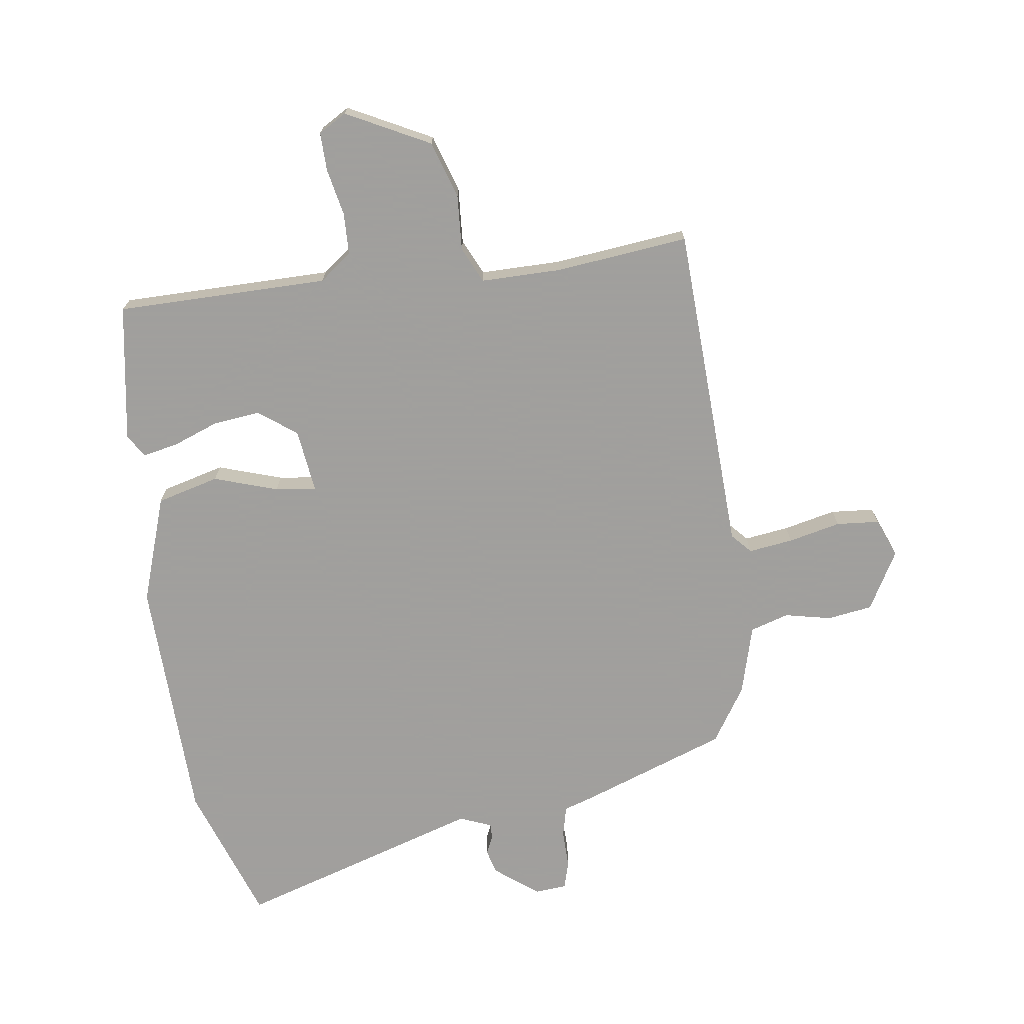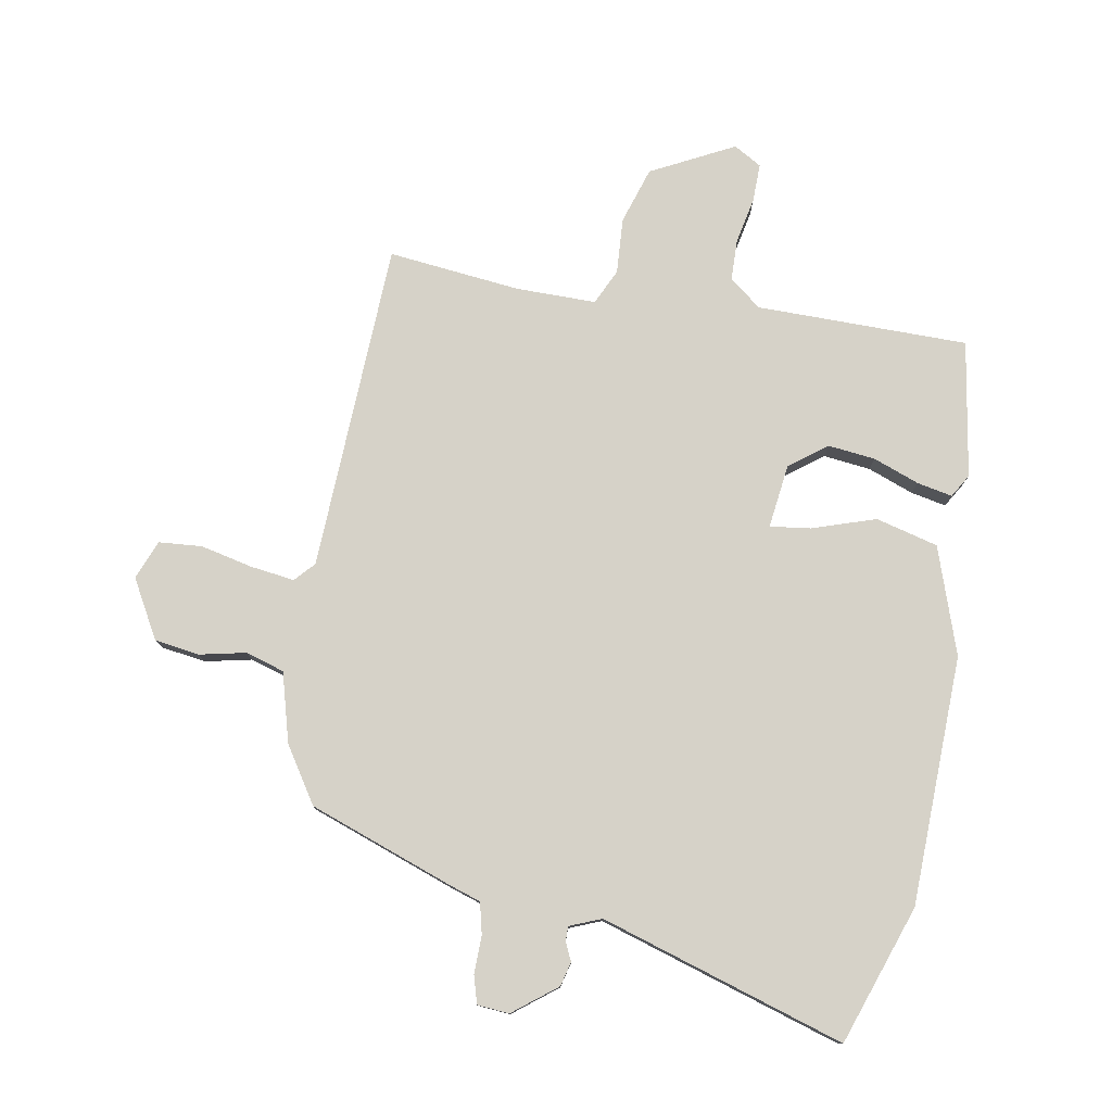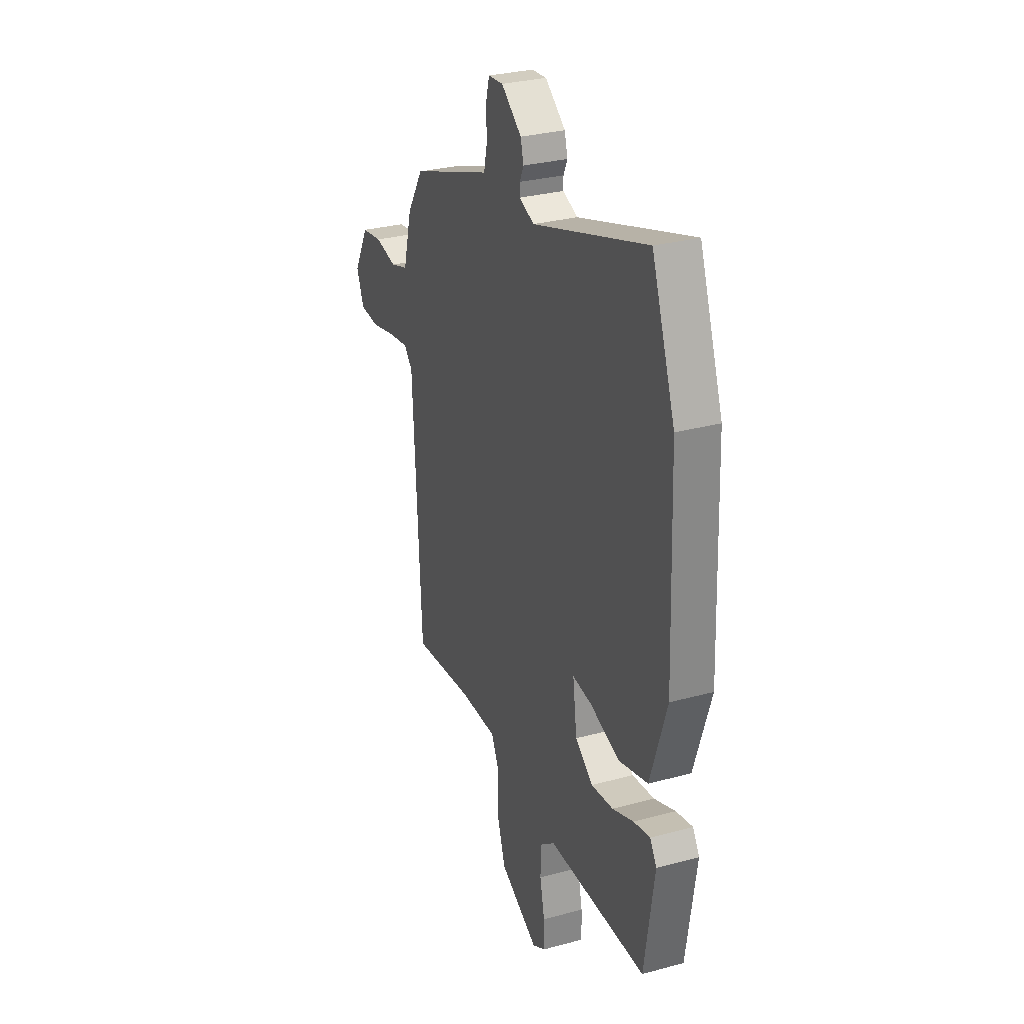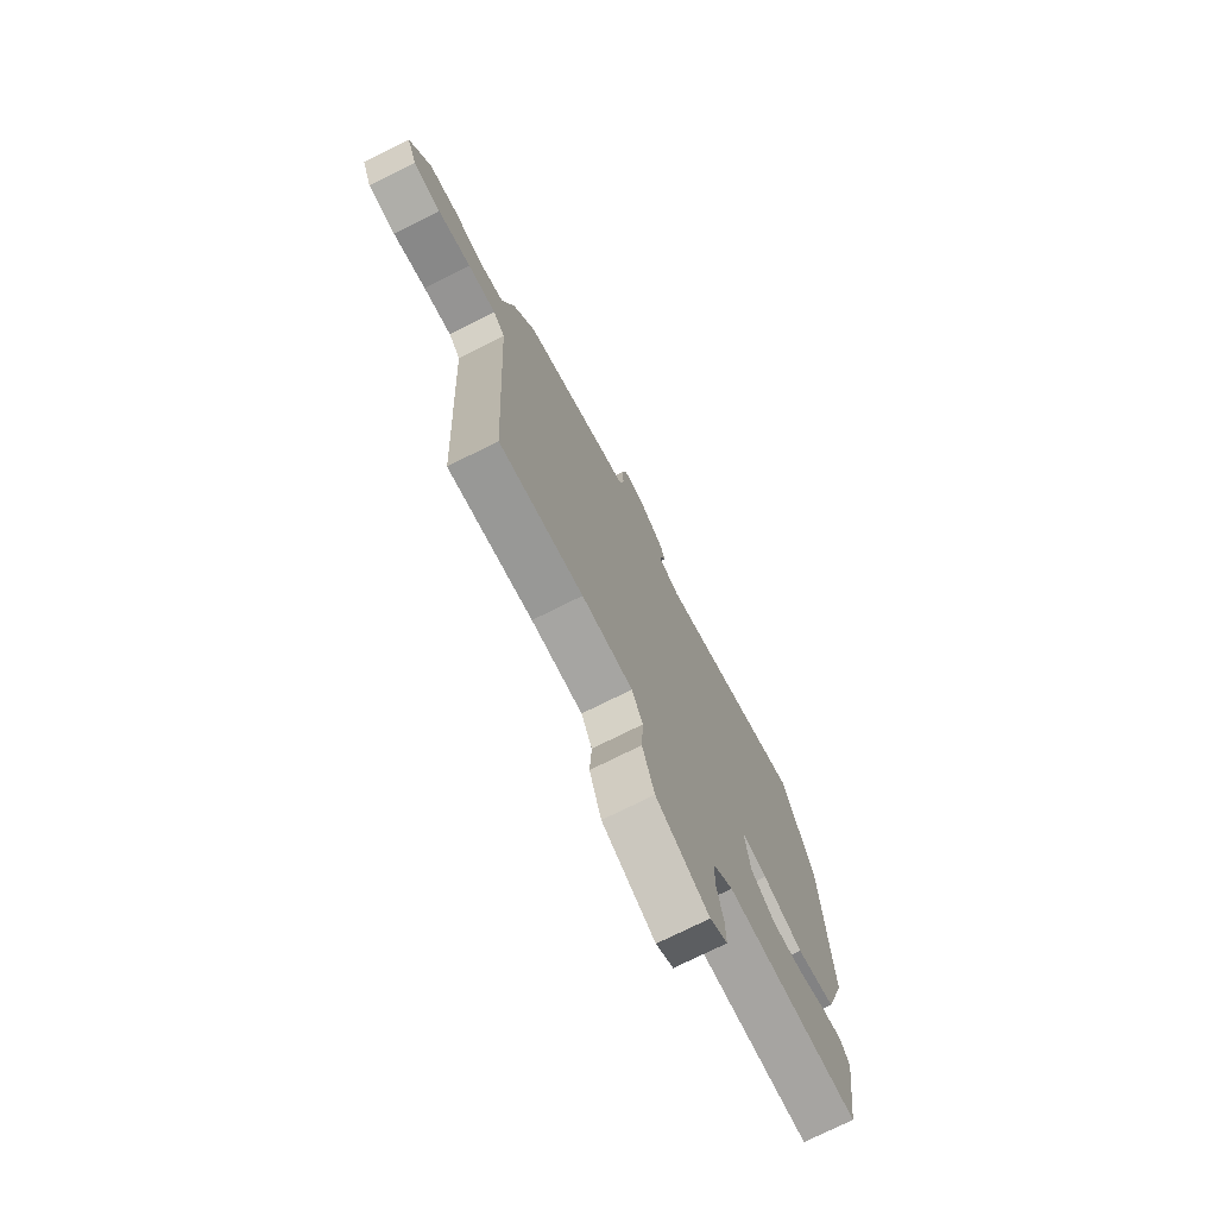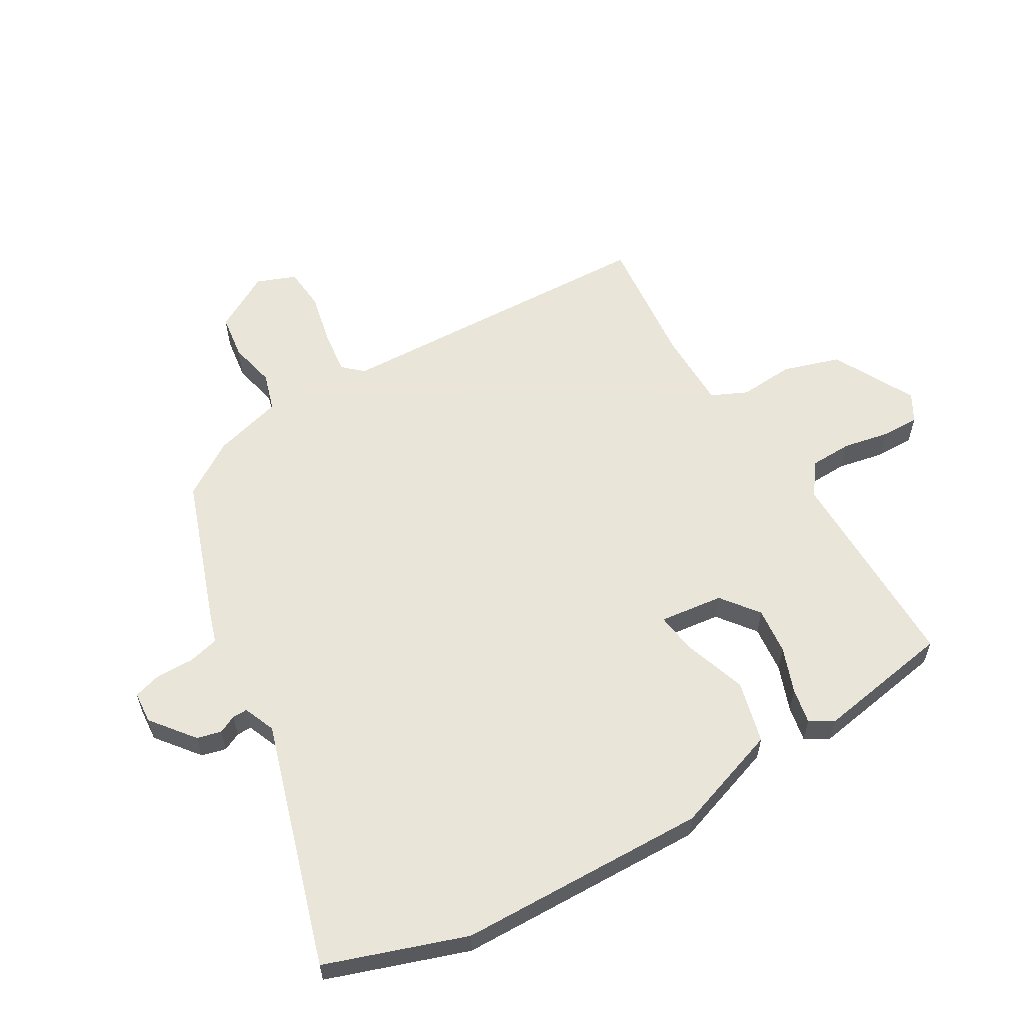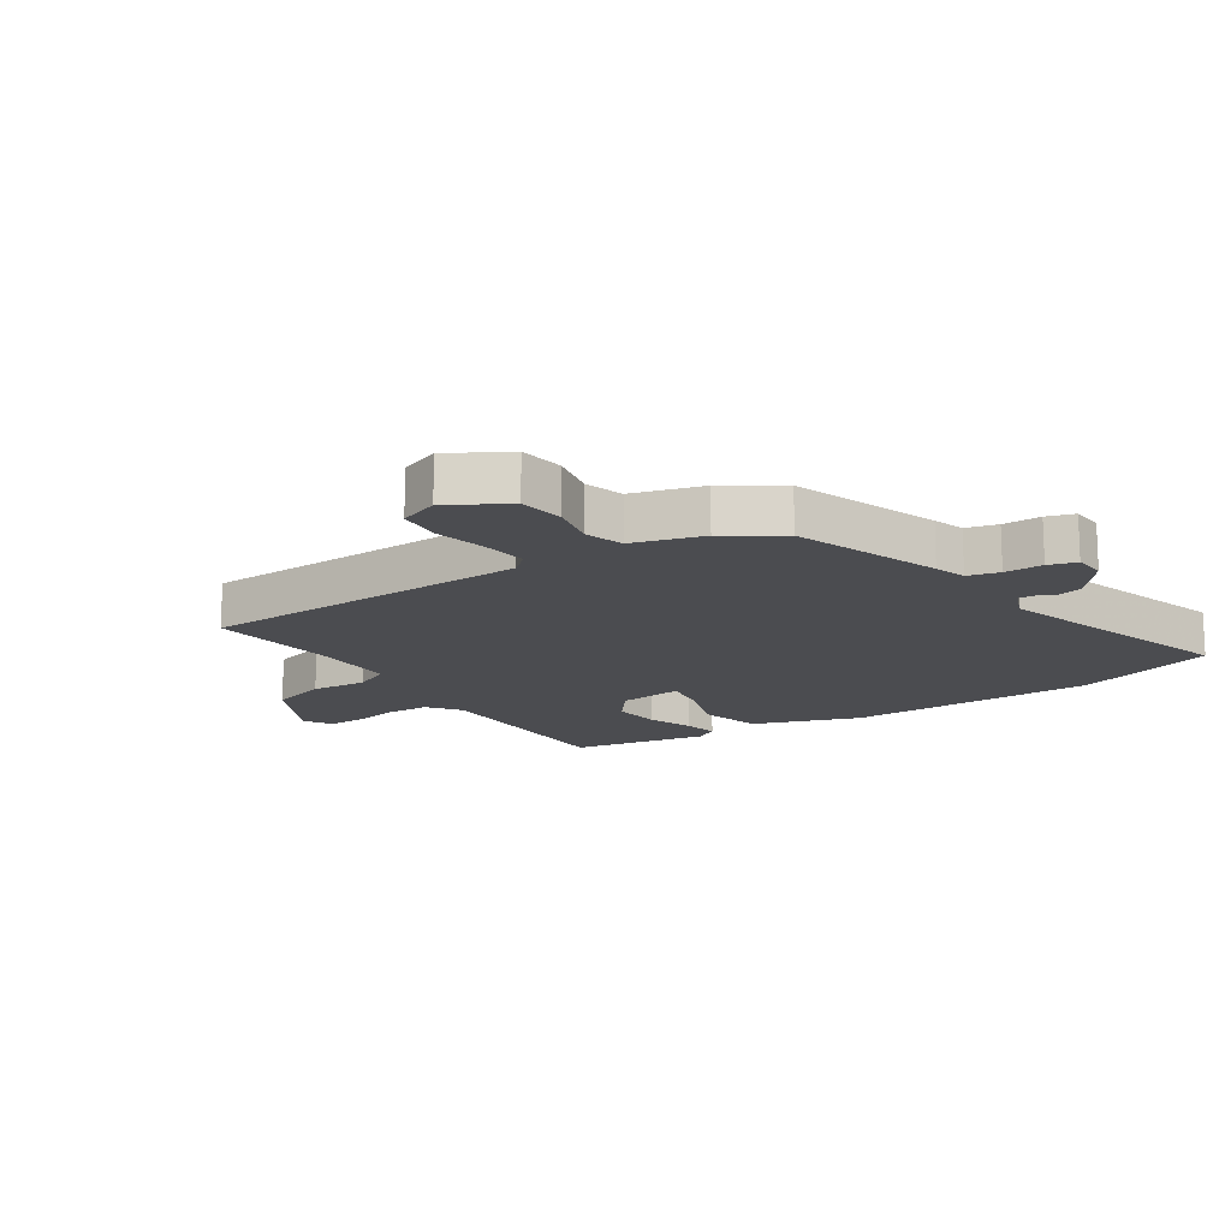
<metadata>
{"format":"obj","ext":"obj","renderer":"f3d","projection":"perspective","resolution":1024,"background":"white","views":[{"elev":-71.5,"azim":-172.7,"up":"+Y"},{"elev":78.0,"azim":9.3,"up":"+Y"},{"elev":30.0,"azim":68.4,"up":"+Z"},{"elev":-74.3,"azim":-63.4,"up":"+Z"},{"elev":58.6,"azim":58.5,"up":"+Y"},{"elev":-15.2,"azim":-57.8,"up":"+Y"}]}
</metadata>
<code>
v 0.49 0.07 -0.543
v 0.132 0.07 -0.549
v 0.078 0.07 -0.591
v 0.077 0.07 -0.662
v 0.094 0.07 -0.74
v 0.096 0.07 -0.805
v 0.049 0.07 -0.833
v -0.092 0.07 -0.763
v -0.124 0.07 -0.667
v -0.119 0.07 -0.573
v -0.148 0.07 -0.513
v -0.284 0.07 -0.515
v -0.508 0.07 -0.542
v -0.538 0.07 0.017
v -0.569 0.07 0.05
v -0.644 0.07 0.039
v -0.732 0.07 0.018
v -0.805 0.07 0.023
v -0.832 0.07 0.089
v -0.778 0.07 0.188
v -0.702 0.07 0.2
v -0.623 0.07 0.184
v -0.558 0.07 0.205
v -0.527 0.07 0.323
v -0.468 0.07 0.417
v -0.224 0.07 0.508
v -0.171 0.07 0.526
v -0.159 0.07 0.579
v -0.161 0.07 0.643
v -0.148 0.07 0.69
v -0.094 0.07 0.695
v -0.02 0.07 0.639
v -0.009 0.07 0.598
v -0.023 0.07 0.567
v -0.023 0.07 0.542
v 0.031 0.07 0.521
v 0.444 0.07 0.655
v 0.529 0.07 0.421
v 0.546 0.07 -0.001
v 0.487 0.07 -0.183
v 0.382 0.07 -0.212
v 0.274 0.07 -0.178
v 0.205 0.07 -0.17
v 0.22 0.07 -0.278
v 0.284 0.07 -0.325
v 0.364 0.07 -0.315
v 0.441 0.07 -0.285
v 0.501 0.07 -0.272
v 0.525 0.07 -0.311
v 0.49 0 -0.543
v 0.132 0 -0.549
v 0.078 0 -0.591
v 0.077 0 -0.662
v 0.094 0 -0.74
v 0.096 0 -0.805
v 0.049 0 -0.833
v -0.092 0 -0.763
v -0.124 0 -0.667
v -0.119 0 -0.573
v -0.148 0 -0.513
v -0.284 0 -0.515
v -0.508 0 -0.542
v -0.538 0 0.017
v -0.569 0 0.05
v -0.644 0 0.039
v -0.732 0 0.018
v -0.805 0 0.023
v -0.832 0 0.089
v -0.778 0 0.188
v -0.702 0 0.2
v -0.623 0 0.184
v -0.558 0 0.205
v -0.527 0 0.323
v -0.468 0 0.417
v -0.224 0 0.508
v -0.171 0 0.526
v -0.159 0 0.579
v -0.161 0 0.643
v -0.148 0 0.69
v -0.094 0 0.695
v -0.02 0 0.639
v -0.009 0 0.598
v -0.023 0 0.567
v -0.023 0 0.542
v 0.031 0 0.521
v 0.444 0 0.655
v 0.529 0 0.421
v 0.546 0 -0.001
v 0.487 0 -0.183
v 0.382 0 -0.212
v 0.274 0 -0.178
v 0.205 0 -0.17
v 0.22 0 -0.278
v 0.284 0 -0.325
v 0.364 0 -0.315
v 0.441 0 -0.285
v 0.501 0 -0.272
v 0.525 0 -0.311
f 49 1 2
f 48 49 2
f 47 48 2
f 46 47 2
f 45 46 2 3
f 44 45 3
f 43 44 3
f 40 41 42
f 39 40 42
f 38 39 42
f 37 38 42
f 36 37 42
f 35 36 42 43
f 32 33 34
f 31 32 34
f 30 31 34
f 29 30 34
f 28 29 34
f 27 28 34 35
f 35 43 3
f 27 35 3
f 26 27 3
f 25 26 3
f 24 25 3
f 23 24 3
f 20 21 22
f 19 20 22
f 18 19 22
f 17 18 22
f 16 17 22
f 15 16 22 23
f 12 13 14
f 11 12 14
f 8 9 10
f 7 8 10
f 6 7 10
f 5 6 10
f 4 5 10
f 4 10 11
f 3 4 11 14
f 3 14 15 23
f 51 50 98
f 51 98 97
f 51 97 96
f 51 96 95
f 52 51 95 94
f 52 94 93
f 52 93 92
f 91 90 89
f 91 89 88
f 91 88 87
f 91 87 86
f 91 86 85
f 92 91 85 84
f 83 82 81
f 83 81 80
f 83 80 79
f 83 79 78
f 83 78 77
f 84 83 77 76
f 52 92 84
f 52 84 76
f 52 76 75
f 52 75 74
f 52 74 73
f 52 73 72
f 71 70 69
f 71 69 68
f 71 68 67
f 71 67 66
f 71 66 65
f 72 71 65 64
f 63 62 61
f 63 61 60
f 59 58 57
f 59 57 56
f 59 56 55
f 59 55 54
f 59 54 53
f 60 59 53
f 63 60 53 52
f 72 64 63 52
f 1 50 51 2
f 2 51 52 3
f 3 52 53 4
f 4 53 54 5
f 5 54 55 6
f 6 55 56 7
f 7 56 57 8
f 8 57 58 9
f 9 58 59 10
f 10 59 60 11
f 11 60 61 12
f 12 61 62 13
f 13 62 63 14
f 14 63 64 15
f 15 64 65 16
f 16 65 66 17
f 17 66 67 18
f 18 67 68 19
f 19 68 69 20
f 20 69 70 21
f 21 70 71 22
f 22 71 72 23
f 23 72 73 24
f 24 73 74 25
f 25 74 75 26
f 26 75 76 27
f 27 76 77 28
f 28 77 78 29
f 29 78 79 30
f 30 79 80 31
f 31 80 81 32
f 32 81 82 33
f 33 82 83 34
f 34 83 84 35
f 35 84 85 36
f 36 85 86 37
f 37 86 87 38
f 38 87 88 39
f 39 88 89 40
f 40 89 90 41
f 41 90 91 42
f 42 91 92 43
f 43 92 93 44
f 44 93 94 45
f 45 94 95 46
f 46 95 96 47
f 47 96 97 48
f 48 97 98 49
f 49 98 50 1

</code>
